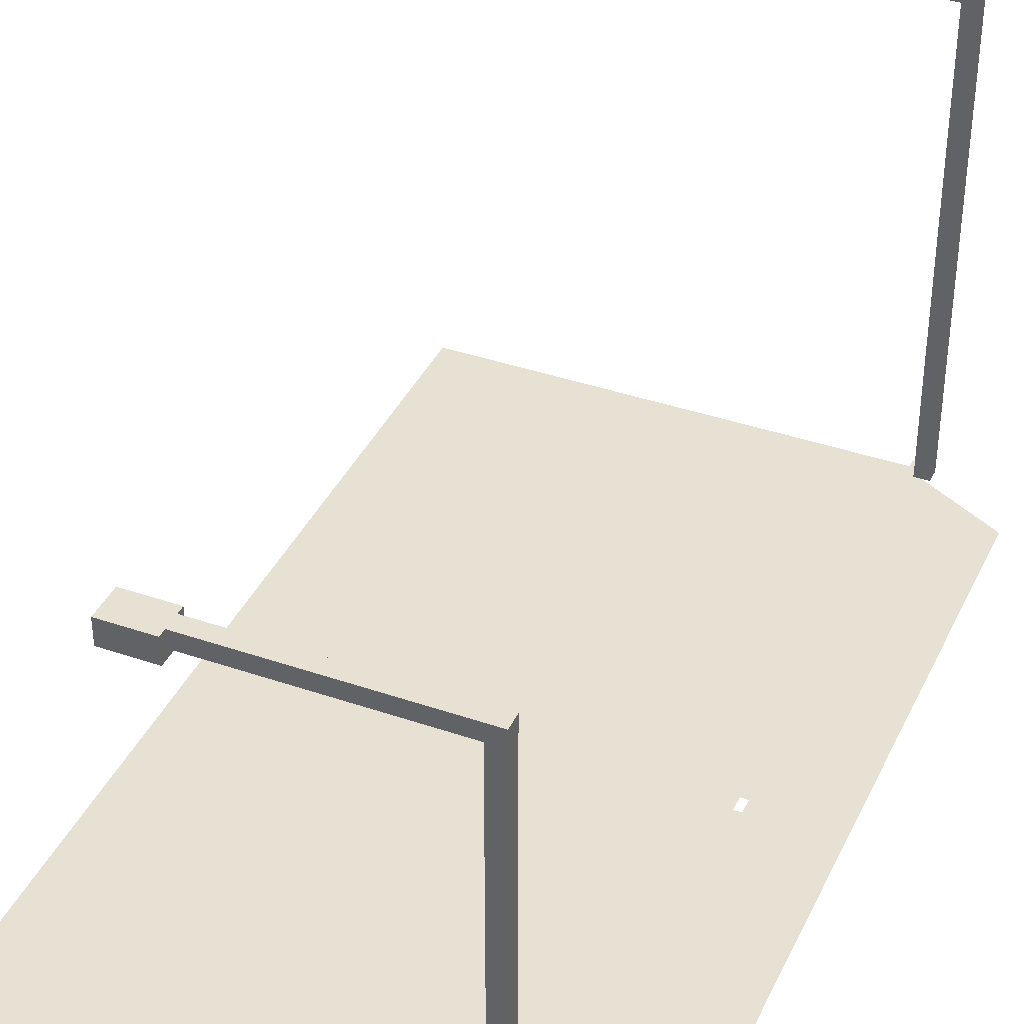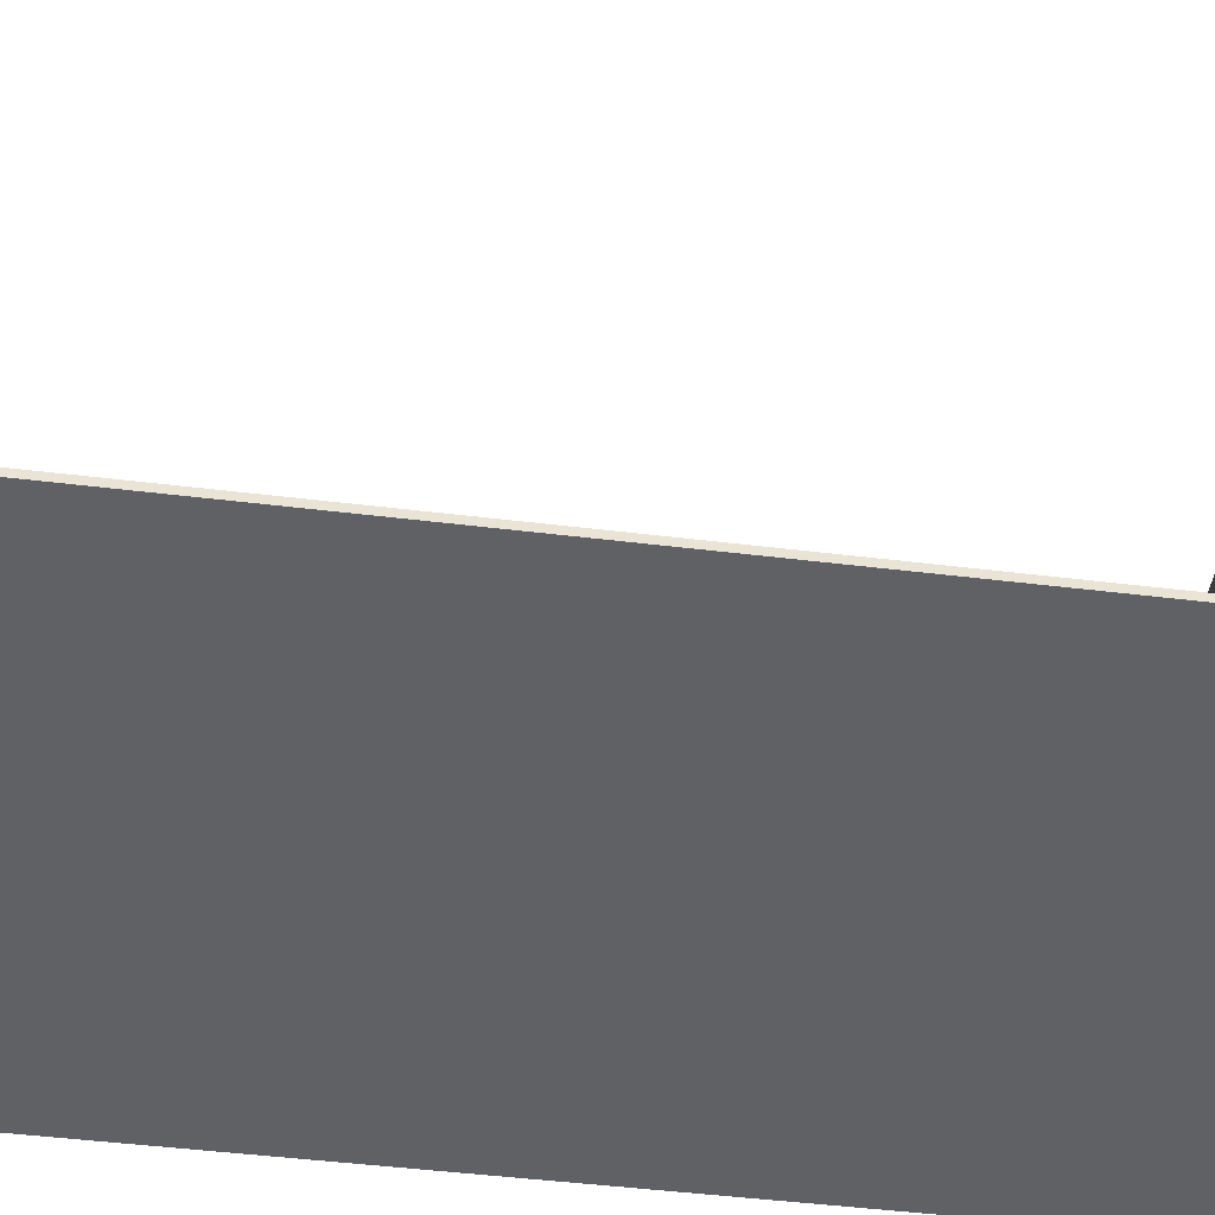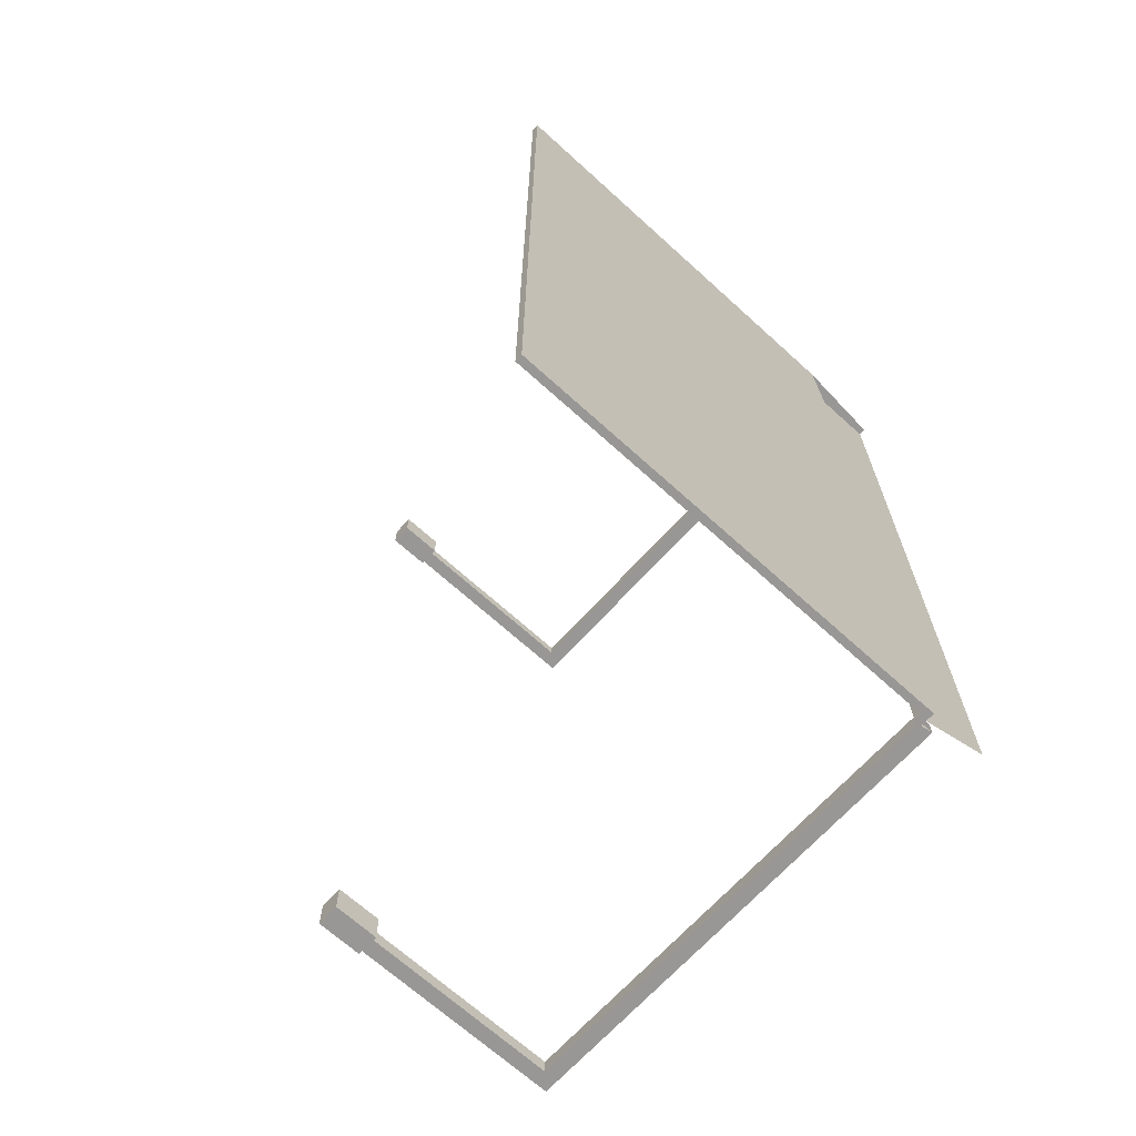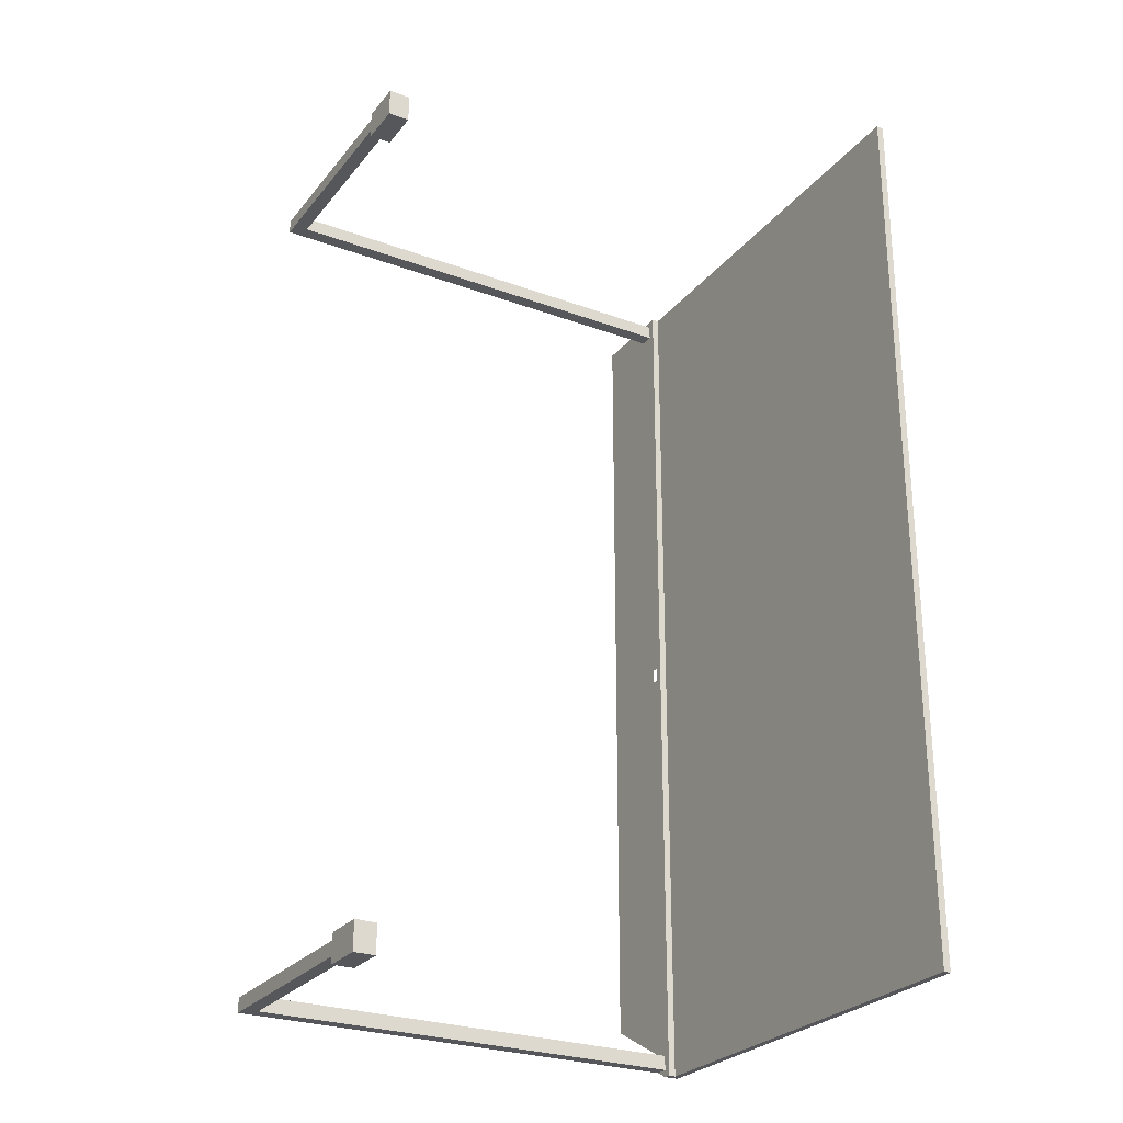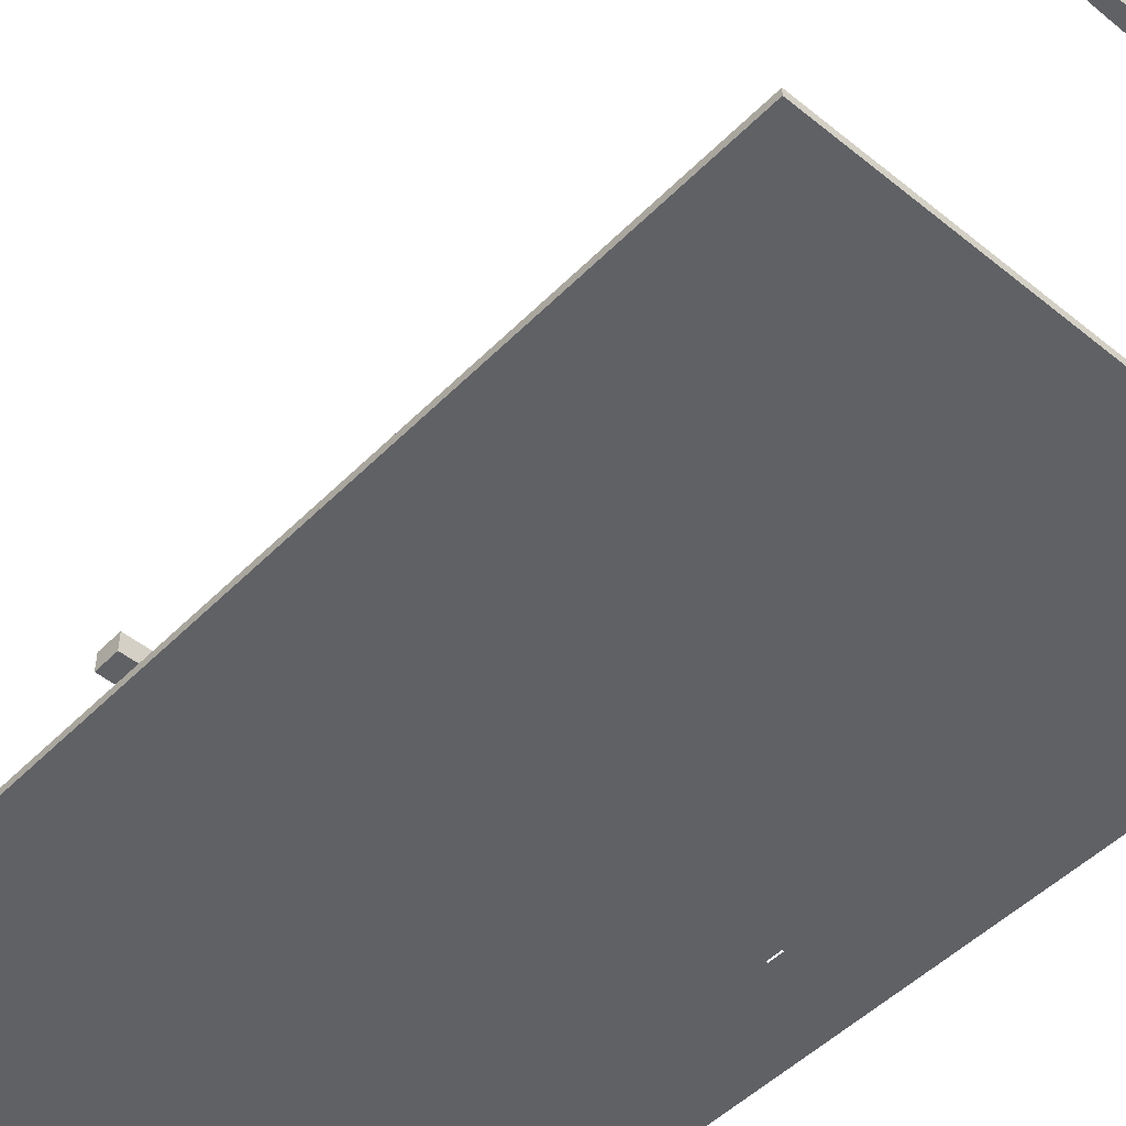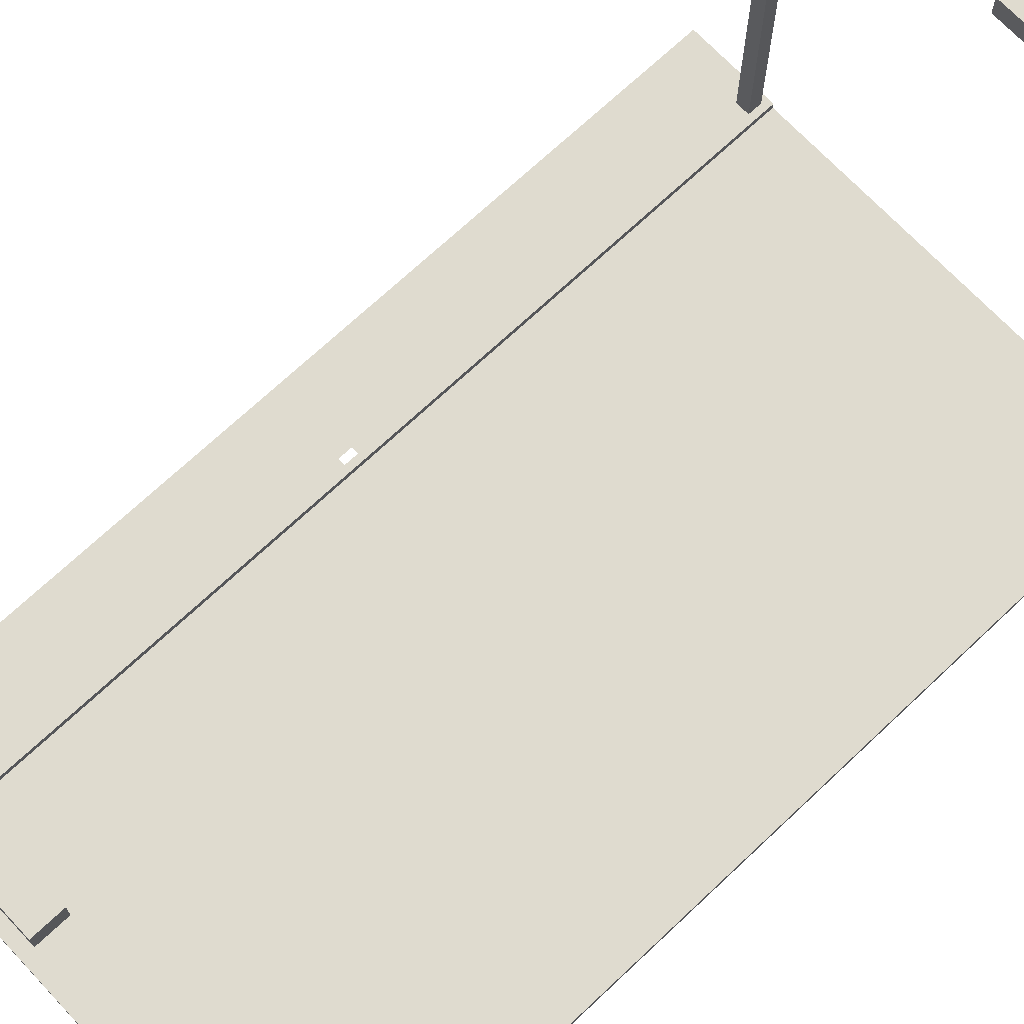
<metadata>
{"format":"obj","ext":"obj","renderer":"f3d","projection":"perspective","resolution":1024,"background":"white","views":[{"elev":38.6,"azim":23.4,"up":"+Y"},{"elev":-47.3,"azim":-97.9,"up":"+Y"},{"elev":-68.2,"azim":-42.3,"up":"+Z"},{"elev":-26.7,"azim":-119.9,"up":"+Z"},{"elev":-48.9,"azim":-42.0,"up":"+Y"},{"elev":70.4,"azim":-133.3,"up":"+Y"}]}
</metadata>
<code>
o street3-1.001
v -144 5e-06 63
v -144 -5e-06 -63
v -144 1 63
v -144 1 -63
v -116 63 63
v -116 63 59
v -116 63 -59
v -116 63 -63
v -116 64 63
v -116 64 59
v -116 64 -59
v -116 64 -63
v -116 66 63
v -116 66 59
v -116 66 -59
v -116 66 -63
v -83.95 1 63
v -83.95 1 -63
v -83.95 2 63
v -83.95 2 -63
v -82.95 2 62
v -82.95 2 60
v -82.95 2 -0
v -82.95 2 -2
v -82.95 2 -60
v -82.95 2 -62
v -82.95 3 62
v -82.95 3 60
v -82.95 3 -60
v -82.95 3 -62
v -82.95 64 62
v -82.95 64 60
v -82.95 64 -60
v -82.95 64 -62
v -110 63 63
v -110 63 59
v -110 63 -59
v -110 63 -63
v -110 64 63
v -110 64 62
v -110 64 60
v -110 64 59
v -110 64 -59
v -110 64 -60
v -110 64 -62
v -110 64 -63
v -110 66 63
v -110 66 62
v -110 66 60
v -110 66 59
v -110 66 -59
v -110 66 -60
v -110 66 -62
v -110 66 -63
v -81.95 2 -0
v -81.95 2 -2
v -80.95 2 62
v -80.95 2 60
v -80.95 2 -60
v -80.95 2 -62
v -80.95 3 62
v -80.95 3 60
v -80.95 3 -60
v -80.95 3 -62
v -80.95 66 62
v -80.95 66 60
v -80.95 66 -60
v -80.95 66 -62
v -144 5e-06 63
v -144 1 63
v -116 5e-06 63
v -116 1 63
v -116 63 63
v -116 64 63
v -116 66 63
v -115 5e-06 63
v -115 1 63
v -114 5e-06 63
v -114 1 63
v -113 5e-06 63
v -113 1 63
v -110 63 63
v -110 64 63
v -110 66 63
v -87.95 5e-06 63
v -87.95 1 63
v -85.95 5e-06 63
v -85.95 1 63
v -83.95 5e-06 63
v -83.95 1 63
v -83.95 2 63
v -82.95 1 63
v -82.95 2 63
v -70.95 1 63
v -70.95 2 63
v -110 64 62
v -110 66 62
v -82.95 2 62
v -82.95 3 62
v -82.95 64 62
v -80.95 2 62
v -80.95 3 62
v -80.95 66 62
v -82.95 2 -0
v -81.95 2 -0
v -116 63 -59
v -116 64 -59
v -116 66 -59
v -110 63 -59
v -110 64 -59
v -110 66 -59
v -110 64 -60
v -110 66 -60
v -82.95 2 -60
v -82.95 3 -60
v -82.95 64 -60
v -81.95 2 -60
v -80.95 2 -60
v -80.95 3 -60
v -80.95 66 -60
v -110 64 60
v -110 66 60
v -82.95 2 60
v -82.95 3 60
v -82.95 64 60
v -81.95 2 60
v -80.95 2 60
v -80.95 3 60
v -80.95 66 60
v -116 63 59
v -116 64 59
v -116 66 59
v -110 63 59
v -110 64 59
v -110 66 59
v -82.95 2 -2
v -81.95 2 -2
v -110 64 -62
v -110 66 -62
v -82.95 2 -62
v -82.95 3 -62
v -82.95 64 -62
v -80.95 2 -62
v -80.95 3 -62
v -80.95 66 -62
v -144 -5e-06 -63
v -144 1 -63
v -116 -5e-06 -63
v -116 1 -63
v -116 63 -63
v -116 64 -63
v -116 66 -63
v -115 -5e-06 -63
v -115 1 -63
v -114 -5e-06 -63
v -114 1 -63
v -113 -5e-06 -63
v -113 1 -63
v -110 63 -63
v -110 64 -63
v -110 66 -63
v -87.95 -5e-06 -63
v -87.95 1 -63
v -85.95 -5e-06 -63
v -85.95 1 -63
v -83.95 -5e-06 -63
v -83.95 1 -63
v -83.95 2 -63
v -82.95 -5e-06 -63
v -82.95 1 -63
v -82.95 2 -63
v -144 5e-06 63
v -116 5e-06 63
v -115 5e-06 63
v -114 5e-06 63
v -113 5e-06 63
v -87.95 5e-06 63
v -85.95 5e-06 63
v -83.95 5e-06 63
v -80.95 2e-06 20
v -79.95 2e-06 20
v -80.95 1e-06 19
v -79.95 1e-06 19
v -82.95 1e-06 17
v -81.95 1e-06 17
v -82.95 1e-06 16
v -81.95 1e-06 16
v -83.95 1e-06 13
v -82.95 1e-06 13
v -83.95 1e-06 12
v -82.95 1e-06 12
v -82.95 -5e-06 -62
v -144 -5e-06 -63
v -116 -5e-06 -63
v -115 -5e-06 -63
v -114 -5e-06 -63
v -113 -5e-06 -63
v -87.95 -5e-06 -63
v -85.95 -5e-06 -63
v -83.95 -5e-06 -63
v -82.95 -5e-06 -63
v -116 63 63
v -110 63 63
v -116 63 59
v -110 63 59
v -116 63 -59
v -110 63 -59
v -116 63 -63
v -110 63 -63
v -110 64 62
v -82.95 64 62
v -110 64 60
v -82.95 64 60
v -110 64 -60
v -82.95 64 -60
v -110 64 -62
v -82.95 64 -62
v -144 1 63
v -116 1 63
v -115 1 63
v -114 1 63
v -113 1 63
v -87.95 1 63
v -85.95 1 63
v -83.95 1 63
v -144 1 -63
v -116 1 -63
v -115 1 -63
v -114 1 -63
v -113 1 -63
v -87.95 1 -63
v -85.95 1 -63
v -83.95 1 -63
v -83.95 2 63
v -82.95 2 63
v -70.95 2 63
v -82.95 2 62
v -80.95 2 62
v -82.95 2 60
v -81.95 2 60
v -80.95 2 60
v -81.95 2 54
v -70.95 2 54
v -81.95 2 53
v -70.95 2 53
v -81.95 2 44
v -70.95 2 44
v -81.95 2 43
v -70.95 2 43
v -81.95 2 34
v -70.95 2 34
v -81.95 2 33
v -70.95 2 33
v -81.95 2 24
v -70.95 2 24
v -81.95 2 23
v -70.95 2 23
v -81.95 2 14
v -70.95 2 14
v -81.95 2 13
v -70.95 2 13
v -81.95 2 4
v -70.95 2 4
v -81.95 2 3
v -70.95 2 3
v -82.95 2 -0
v -81.95 2 -0
v -82.95 2 -2
v -81.95 2 -2
v -81.95 2 -6
v -70.95 2 -6
v -81.95 2 -7
v -70.95 2 -7
v -81.95 2 -16
v -70.95 2 -16
v -81.95 2 -17
v -70.95 2 -17
v -81.95 2 -25
v -70.95 2 -25
v -81.95 2 -26
v -70.95 2 -26
v -81.95 2 -34
v -70.95 2 -34
v -81.95 2 -35
v -70.95 2 -35
v -81.95 2 -43
v -70.95 2 -43
v -81.95 2 -44
v -70.95 2 -44
v -81.95 2 -53
v -70.95 2 -53
v -81.95 2 -54
v -70.95 2 -54
v -82.95 2 -60
v -81.95 2 -60
v -80.95 2 -60
v -82.95 2 -62
v -80.95 2 -62
v -83.95 2 -63
v -82.95 2 -63
v -116 66 63
v -110 66 63
v -110 66 62
v -80.95 66 62
v -110 66 60
v -80.95 66 60
v -116 66 59
v -110 66 59
v -116 66 -59
v -110 66 -59
v -110 66 -60
v -80.95 66 -60
v -110 66 -62
v -80.95 66 -62
v -116 66 -63
v -110 66 -63
f 3 2 1
f 4 2 3
f 9 6 5
f 10 6 9
f 11 8 7
f 12 8 11
f 13 10 9
f 14 10 13
f 15 12 11
f 16 12 15
f 19 18 17
f 20 18 19
f 27 22 21
f 28 22 27
f 29 26 25
f 30 26 29
f 31 28 27
f 32 28 31
f 33 30 29
f 34 30 33
f 35 36 39
f 39 36 40
f 40 36 41
f 41 36 42
f 37 38 43
f 43 38 44
f 44 38 45
f 45 38 46
f 39 40 47
f 47 40 48
f 41 42 49
f 49 42 50
f 43 44 51
f 51 44 52
f 45 46 53
f 53 46 54
f 57 58 61
f 61 58 62
f 59 60 63
f 63 60 64
f 61 62 65
f 65 62 66
f 63 64 67
f 67 64 68
f 71 70 69
f 72 70 71
f 76 72 71
f 77 72 76
f 78 77 76
f 79 77 78
f 80 79 78
f 81 79 80
f 82 74 73
f 83 75 74
f 83 74 82
f 84 75 83
f 85 81 80
f 86 81 85
f 87 86 85
f 88 86 87
f 89 88 87
f 90 88 89
f 92 90 89
f 92 91 90
f 93 91 92
f 94 92 89
f 94 93 92
f 95 93 94
f 100 97 96
f 101 99 98
f 102 100 99
f 102 99 101
f 103 97 100
f 103 100 102
f 109 107 106
f 110 108 107
f 110 107 109
f 111 108 110
f 116 113 112
f 117 115 114
f 118 115 117
f 119 116 115
f 119 115 118
f 120 113 116
f 120 116 119
f 121 122 125
f 123 124 126
f 126 124 127
f 124 125 128
f 127 124 128
f 125 122 129
f 128 125 129
f 130 131 133
f 131 132 134
f 133 131 134
f 134 132 135
f 138 139 142
f 140 141 143
f 141 142 144
f 143 141 144
f 142 139 145
f 144 142 145
f 146 147 148
f 148 147 149
f 148 149 153
f 153 149 154
f 153 154 155
f 155 154 156
f 155 156 157
f 157 156 158
f 150 151 159
f 151 152 160
f 159 151 160
f 160 152 161
f 157 158 162
f 162 158 163
f 162 163 164
f 164 163 165
f 164 165 166
f 166 165 167
f 166 167 169
f 167 168 170
f 169 167 170
f 170 168 171
f 182 180 179
f 182 181 180
f 183 181 182
f 184 182 179
f 184 183 182
f 185 183 184
f 186 184 179
f 186 185 184
f 187 183 185
f 187 185 186
f 188 179 178
f 188 186 179
f 188 187 186
f 189 187 188
f 190 188 178
f 190 189 188
f 191 187 189
f 191 189 190
f 193 173 172
f 194 174 173
f 194 173 193
f 195 175 174
f 195 174 194
f 196 176 175
f 196 175 195
f 197 177 176
f 197 176 196
f 198 178 177
f 198 177 197
f 199 190 178
f 199 178 198
f 200 192 190
f 200 190 199
f 201 192 200
f 204 203 202
f 205 203 204
f 208 207 206
f 209 207 208
f 212 211 210
f 213 211 212
f 216 215 214
f 217 215 216
f 218 219 226
f 219 220 227
f 226 219 227
f 220 221 228
f 227 220 228
f 221 222 229
f 228 221 229
f 222 223 230
f 229 222 230
f 223 224 231
f 230 223 231
f 224 225 232
f 231 224 232
f 232 225 233
f 234 235 237
f 235 236 237
f 237 236 238
f 234 237 239
f 238 236 241
f 239 240 242
f 240 241 242
f 242 241 243
f 241 236 243
f 239 242 244
f 242 243 244
f 244 243 245
f 239 244 246
f 244 245 246
f 246 245 247
f 239 246 248
f 246 247 248
f 248 247 249
f 239 248 250
f 248 249 250
f 250 249 251
f 239 250 252
f 250 251 252
f 252 251 253
f 252 253 254
f 239 252 254
f 254 253 255
f 239 254 256
f 254 255 256
f 256 255 257
f 239 256 258
f 256 257 258
f 258 257 259
f 239 258 260
f 258 259 260
f 260 259 261
f 239 260 262
f 260 261 262
f 262 261 263
f 239 262 264
f 262 263 264
f 264 263 265
f 234 239 266
f 239 264 266
f 264 265 267
f 266 264 267
f 234 266 268
f 267 265 269
f 269 265 270
f 268 269 270
f 270 265 271
f 270 271 272
f 268 270 272
f 272 271 273
f 268 272 274
f 272 273 274
f 274 273 275
f 268 274 276
f 274 275 276
f 276 275 277
f 268 276 278
f 276 277 278
f 278 277 279
f 278 279 280
f 268 278 280
f 280 279 281
f 268 280 282
f 280 281 282
f 282 281 283
f 268 282 284
f 282 283 284
f 284 283 285
f 268 284 286
f 284 285 286
f 286 285 287
f 268 286 288
f 286 287 288
f 288 287 289
f 268 288 290
f 288 289 290
f 290 289 291
f 268 290 292
f 290 291 292
f 292 291 293
f 234 268 294
f 268 292 294
f 294 292 295
f 292 293 295
f 234 294 297
f 234 297 299
f 297 298 300
f 299 297 300
f 301 302 303
f 301 303 305
f 303 304 305
f 305 304 306
f 301 305 307
f 307 305 308
f 309 310 311
f 309 311 313
f 311 312 313
f 313 312 314
f 309 313 315
f 315 313 316
l 104 105
l 23 24
l 55 56
l 295 296
l 136 137
l 296 298

</code>
